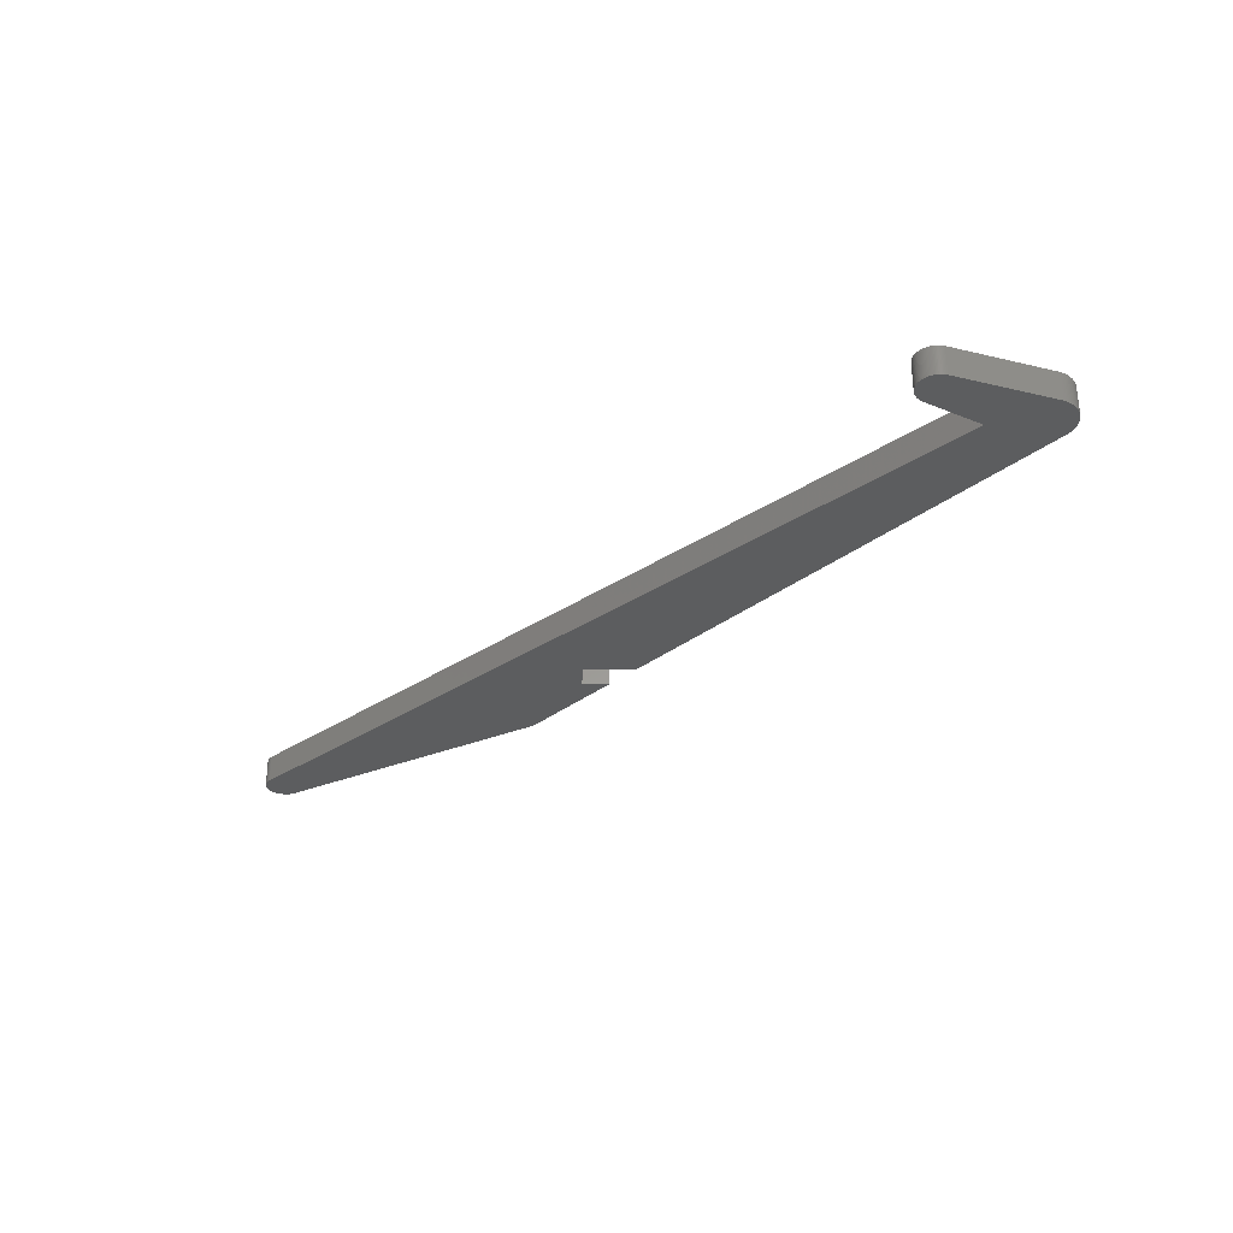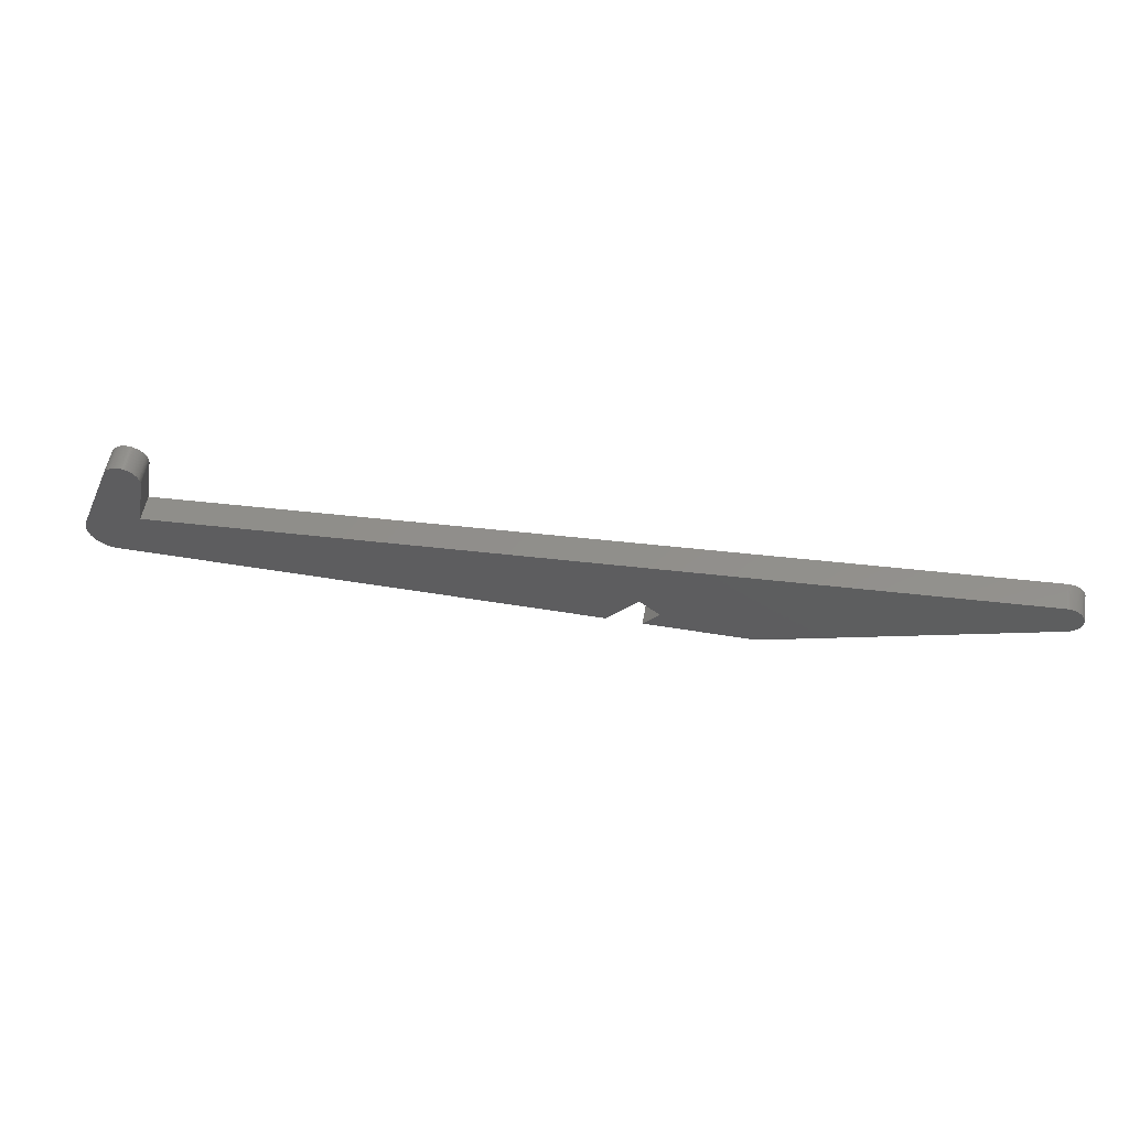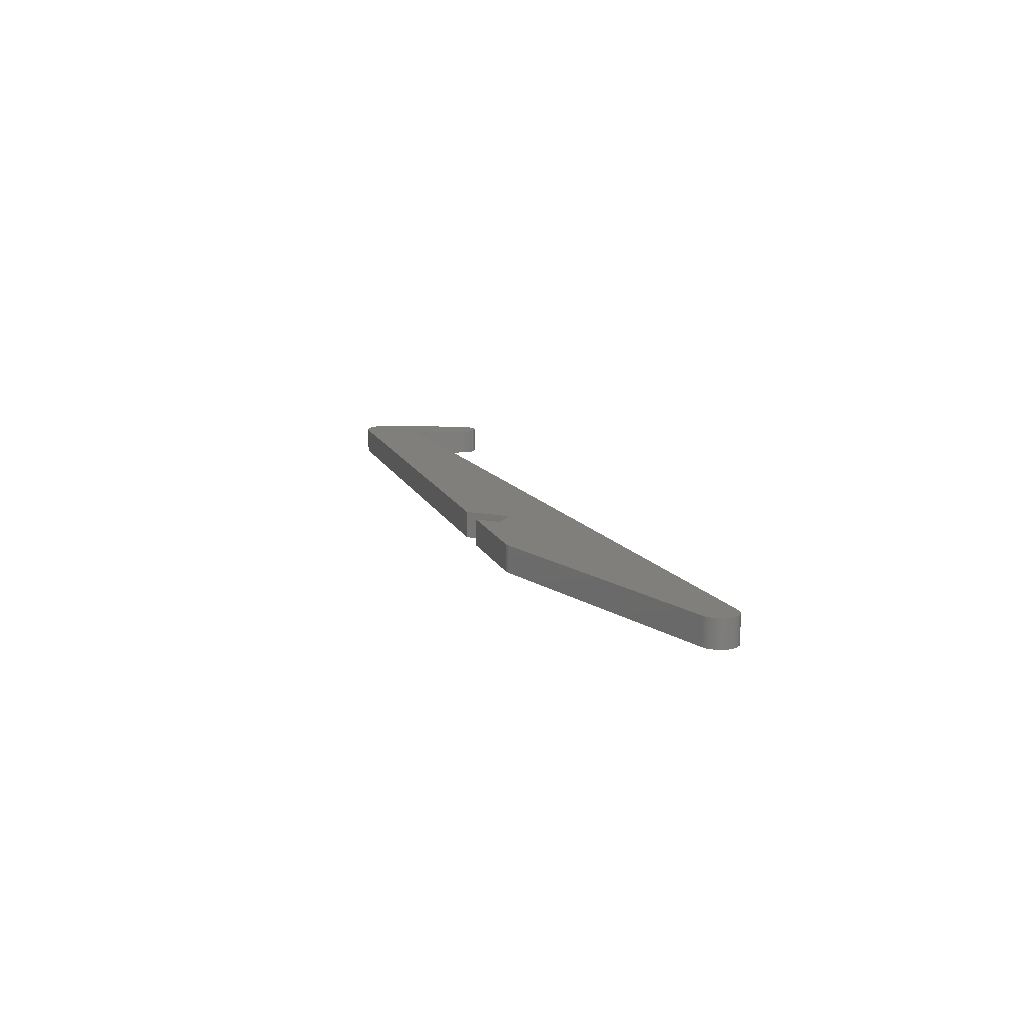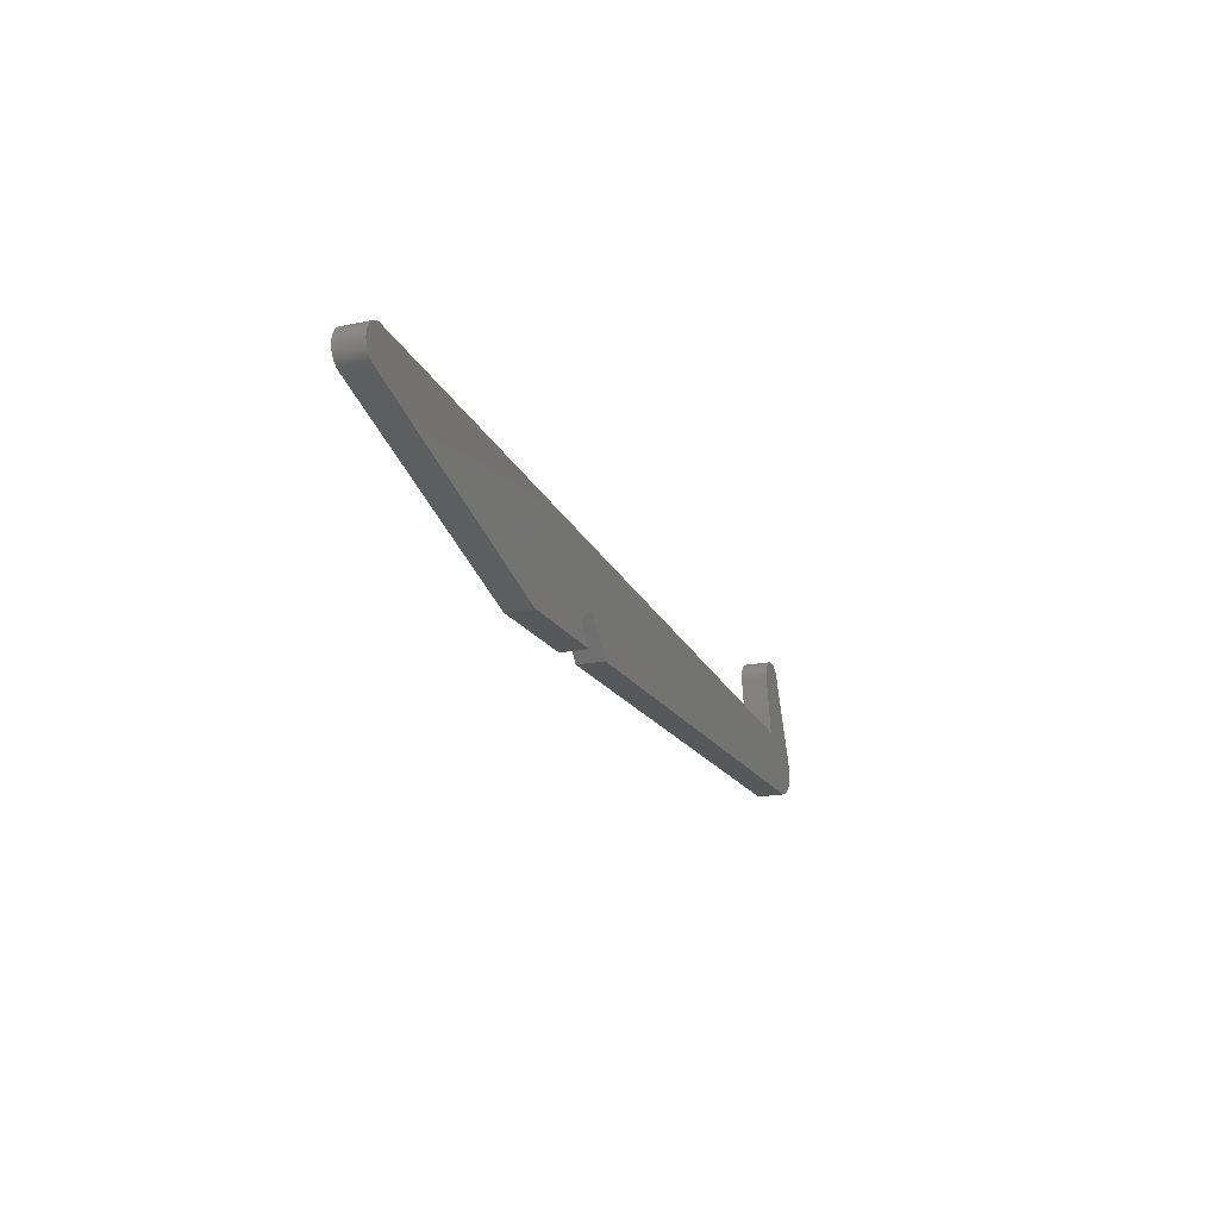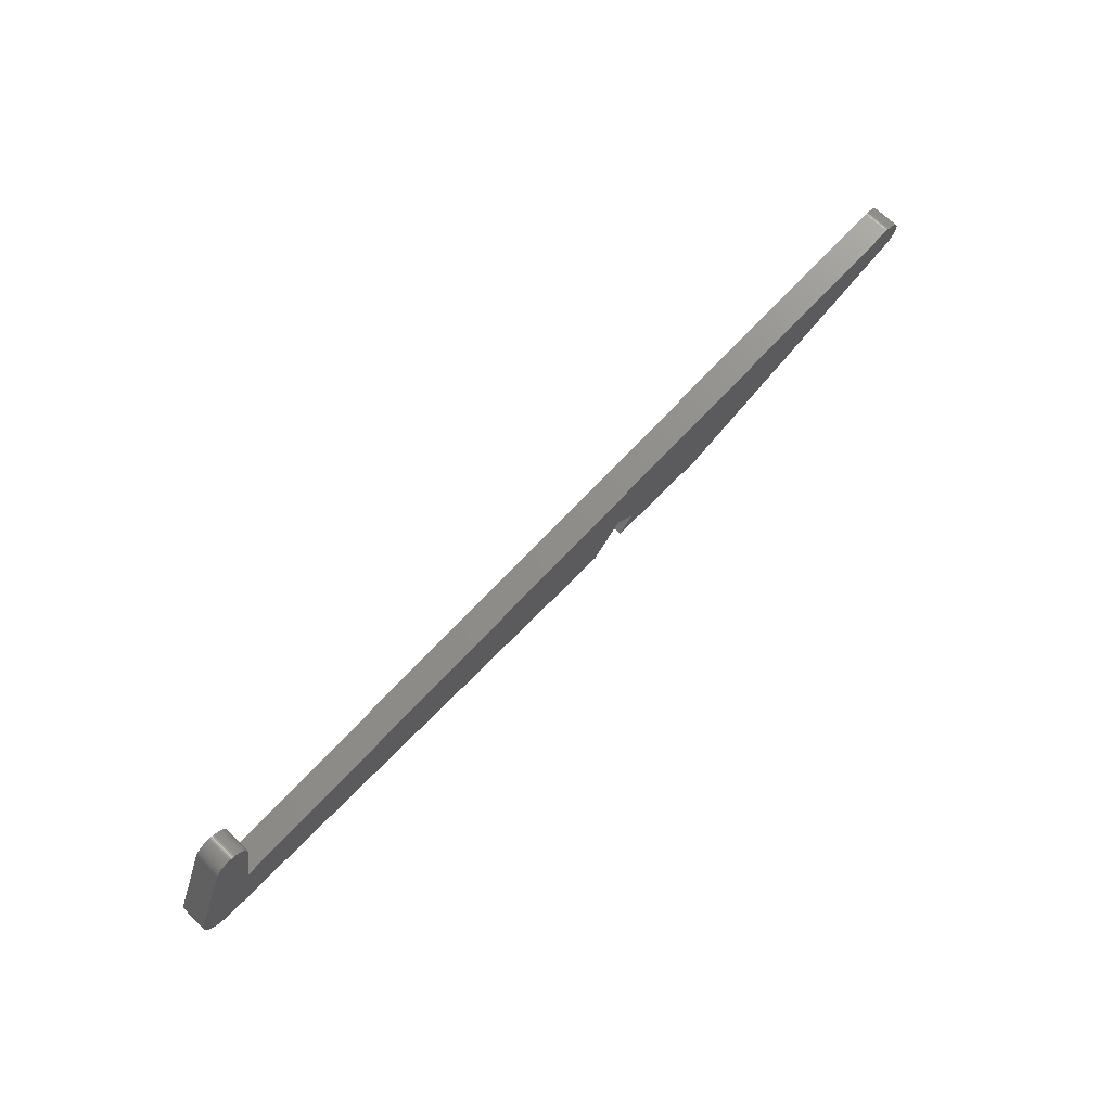
<metadata>
{"format":"stl","ext":"stl","renderer":"f3d","projection":"perspective","resolution":1024,"background":"white","views":[{"elev":-31.2,"azim":-131.2,"up":"+Z"},{"elev":55.4,"azim":10.3,"up":"+Y"},{"elev":13.1,"azim":74.2,"up":"+Z"},{"elev":-18.3,"azim":112.1,"up":"+Y"},{"elev":68.5,"azim":-45.9,"up":"+Y"}]}
</metadata>
<code>
# stl→obj: 276 verts, 548 faces
v -3 0 0
v -2.994 0.1884 3
v -2.994 0.1884 0
v -3 0 3
v 70.5 -1.937 0
v 70.62 -1.902 3
v 70.5 -1.937 3
v 70.62 -1.902 0
v 100.6 8.098 3
v 100.6 8.098 0
v 0 -3 0
v 54.22 -2.225 3
v 0 -3 3
v 54.22 -2.225 0
v 58.18 -2.169 0
v 70 -2 3
v 58.18 -2.169 3
v 70 -2 0
v 70.13 -1.996 3
v 70.13 -1.996 0
v -0.1884 -2.994 0
v -0.1884 -2.994 3
v -2.976 0.376 3
v -2.976 0.376 0
v 101.5 11.37 0
v 101.4 11.46 3
v 101.5 11.37 3
v 101.4 11.46 0
v 101.7 8.928 3
v 101.8 9.036 0
v 101.8 9.036 3
v 101.7 8.928 0
v 70.25 -1.984 3
v 70.25 -1.984 0
v -2.054 -2.187 0
v -1.912 -2.312 3
v -2.054 -2.187 3
v -1.912 -2.312 0
v 4.996 10.13 3
v 4.996 9.874 3
v 5 10 3
v 4.984 10.25 3
v 4.984 9.749 3
v 4.965 10.37 3
v 4.965 9.625 3
v 4.937 10.5 3
v 4.902 10.62 3
v 4.86 10.74 3
v 4.81 10.85 3
v 4.753 10.96 3
v 4.689 11.07 3
v 4.618 11.18 3
v 4.541 11.27 3
v 4.458 11.37 3
v 4.369 11.46 3
v 4.275 11.54 3
v 4.176 11.62 3
v 4.072 11.69 3
v 3.964 11.75 3
v 3.852 11.81 3
v 3.736 11.86 3
v 1.14 10.74 3
v 3.618 11.9 3
v 102 10.13 3
v 102 9.874 3
v 102 10 3
v 102 10.25 3
v 102 9.749 3
v 102 10.37 3
v 102 9.625 3
v 101.9 10.5 3
v 101.9 9.503 3
v 101.9 10.62 3
v 101.9 9.382 3
v 101.9 10.74 3
v 101.9 9.264 3
v 101.8 10.85 3
v 101.8 9.148 3
v 101.8 10.96 3
v 101.7 11.07 3
v 101.6 11.18 3
v 101.6 8.824 3
v 101.5 11.27 3
v 101.5 8.725 3
v 101.5 8.631 3
v 101.4 8.542 3
v 101.3 11.54 3
v 101.3 8.459 3
v 101.2 11.62 3
v 101.2 8.382 3
v 101.1 11.69 3
v 101.1 8.311 3
v 101 11.75 3
v 101 8.247 3
v 100.9 11.81 3
v 100.9 8.19 3
v 100.7 11.86 3
v 100.7 8.14 3
v 100.6 11.9 3
v 100.5 11.94 3
v 100.4 11.96 3
v 100.3 11.98 3
v 100.1 12 3
v 100 12 3
v 99.87 12 3
v 57.7 1.928 3
v 70.37 -1.965 3
v 60 0 3
v 3.721 3.346 3
v 3.497 11.94 3
v 3.375 11.96 3
v 3.251 11.98 3
v 3.126 12 3
v 3 12 3
v 2.874 12 3
v 2.749 11.98 3
v 2.625 11.96 3
v 2.503 11.94 3
v 2.382 11.9 3
v 2.264 11.86 3
v 2.148 11.81 3
v 2.036 11.75 3
v 1.928 11.69 3
v 1.824 11.62 3
v 1.725 11.54 3
v 1.631 11.46 3
v 1.542 11.37 3
v 1.459 11.27 3
v 1.382 11.18 3
v 1.311 11.07 3
v 1.247 10.96 3
v 1.19 10.85 3
v -2.789 1.104 3
v -0.376 -2.976 3
v -0.5621 -2.947 3
v -0.7461 -2.906 3
v -0.9271 -2.853 3
v -1.104 -2.789 3
v -1.277 -2.714 3
v -1.445 -2.629 3
v -1.607 -2.533 3
v -1.763 -2.427 3
v -2.187 -2.054 3
v -2.312 -1.912 3
v -2.427 -1.763 3
v -2.533 -1.607 3
v -2.629 -1.445 3
v -2.714 -1.277 3
v -2.789 -1.104 3
v -2.853 0.9271 3
v -2.853 -0.9271 3
v -2.906 0.7461 3
v -2.906 -0.7461 3
v -2.947 0.5621 3
v -2.947 -0.5621 3
v -2.976 -0.376 3
v -2.994 -0.1884 3
v -2.906 0.7461 0
v -2.853 0.9271 0
v -2.947 0.5621 0
v 99.87 12 0
v 3.721 3.346 0
v -2.789 1.104 0
v 100.7 8.14 0
v -1.104 -2.789 0
v -0.9271 -2.853 0
v -2.187 -2.054 0
v -2.629 -1.445 0
v -2.714 -1.277 0
v 101.1 11.69 0
v 101 11.75 0
v 100 12 0
v 101 8.247 0
v 101.1 8.311 0
v 101.9 9.382 0
v 101.9 9.264 0
v 70.37 -1.965 0
v -1.607 -2.533 0
v -1.445 -2.629 0
v -1.763 -2.427 0
v -2.312 -1.912 0
v -2.427 -1.763 0
v -2.853 -0.9271 0
v -2.906 -0.7461 0
v -2.947 -0.5621 0
v -2.976 -0.376 0
v 100.6 11.9 0
v 100.5 11.94 0
v 100.7 11.86 0
v 102 9.749 0
v 102 9.625 0
v 101.8 10.96 0
v 101.8 10.85 0
v 100.3 11.98 0
v 100.1 12 0
v 100.9 8.19 0
v 101.5 8.725 0
v 101.5 8.631 0
v -2.994 -0.1884 0
v -0.5621 -2.947 0
v -0.376 -2.976 0
v -0.7461 -2.906 0
v -2.789 -1.104 0
v -2.533 -1.607 0
v 101.2 11.62 0
v 101.9 9.503 0
v 102 10 0
v 102 9.874 0
v 102 10.13 0
v 101.5 11.27 0
v 101.6 11.18 0
v 101.7 11.07 0
v 102 10.25 0
v 101.6 8.824 0
v 101.2 8.382 0
v 101.3 8.459 0
v -1.277 -2.714 0
v 60 0 0
v 102 10.37 0
v 101.9 10.5 0
v 101.9 10.62 0
v 101.9 10.74 0
v 101.8 9.148 0
v 101.4 8.542 0
v 101.3 11.54 0
v 100.9 11.81 0
v 100.4 11.96 0
v 57.7 1.928 0
v 4.965 9.625 0
v 3.497 11.94 0
v 3.618 11.9 0
v 1.14 10.74 0
v 3.375 11.96 0
v 3.251 11.98 0
v 3.126 12 0
v 3 12 0
v 2.874 12 0
v 2.749 11.98 0
v 2.625 11.96 0
v 2.503 11.94 0
v 2.382 11.9 0
v 2.264 11.86 0
v 2.148 11.81 0
v 2.036 11.75 0
v 1.928 11.69 0
v 1.824 11.62 0
v 1.725 11.54 0
v 1.631 11.46 0
v 1.542 11.37 0
v 1.459 11.27 0
v 1.382 11.18 0
v 1.311 11.07 0
v 1.247 10.96 0
v 1.19 10.85 0
v 4.996 9.874 0
v 4.996 10.13 0
v 5 10 0
v 4.984 9.749 0
v 4.984 10.25 0
v 4.965 10.37 0
v 4.937 10.5 0
v 4.902 10.62 0
v 4.86 10.74 0
v 4.81 10.85 0
v 4.753 10.96 0
v 4.689 11.07 0
v 4.618 11.18 0
v 4.541 11.27 0
v 4.458 11.37 0
v 4.369 11.46 0
v 4.275 11.54 0
v 4.176 11.62 0
v 4.072 11.69 0
v 3.964 11.75 0
v 3.852 11.81 0
v 3.736 11.86 0
f 1 2 3
f 2 1 4
f 5 6 7
f 6 5 8
f 8 9 6
f 9 8 10
f 11 12 13
f 12 11 14
f 15 16 17
f 16 15 18
f 18 19 16
f 19 18 20
f 21 13 22
f 13 21 11
f 3 23 24
f 23 3 2
f 25 26 27
f 26 25 28
f 29 30 31
f 30 29 32
f 20 33 19
f 33 20 34
f 35 36 37
f 36 35 38
f 39 40 41
f 42 40 39
f 42 43 40
f 44 43 42
f 44 45 43
f 46 45 44
f 47 45 46
f 48 45 47
f 49 45 48
f 50 45 49
f 51 45 50
f 52 45 51
f 53 45 52
f 54 45 53
f 55 45 54
f 56 45 55
f 57 45 56
f 58 45 57
f 59 45 58
f 60 45 59
f 61 45 60
f 62 45 61
f 62 61 63
f 64 65 66
f 67 65 64
f 67 68 65
f 69 68 67
f 69 70 68
f 71 70 69
f 71 72 70
f 73 72 71
f 73 74 72
f 75 74 73
f 75 76 74
f 77 76 75
f 77 78 76
f 79 78 77
f 79 31 78
f 80 31 79
f 80 29 31
f 81 29 80
f 81 82 29
f 83 82 81
f 83 84 82
f 27 84 83
f 27 85 84
f 26 85 27
f 26 86 85
f 87 86 26
f 87 88 86
f 89 88 87
f 89 90 88
f 91 90 89
f 91 92 90
f 93 92 91
f 93 94 92
f 95 94 93
f 95 96 94
f 97 96 95
f 97 98 96
f 99 98 97
f 99 9 98
f 100 9 99
f 101 9 100
f 102 9 101
f 103 9 102
f 104 9 103
f 105 9 104
f 105 6 9
f 106 6 105
f 16 6 106
f 6 16 7
f 7 16 107
f 107 16 33
f 33 16 19
f 16 106 108
f 109 106 105
f 109 12 106
f 62 63 110
f 62 110 111
f 62 111 112
f 62 112 113
f 62 113 114
f 62 114 115
f 62 115 116
f 62 116 117
f 62 117 118
f 62 118 119
f 62 119 120
f 62 120 121
f 62 121 122
f 62 122 123
f 62 123 124
f 62 124 125
f 62 125 126
f 62 126 127
f 62 127 128
f 62 128 129
f 62 129 130
f 62 130 131
f 62 131 132
f 45 62 109
f 109 13 12
f 133 109 62
f 109 133 13
f 13 133 22
f 22 133 134
f 134 133 135
f 135 133 136
f 136 133 137
f 137 133 138
f 138 133 139
f 139 133 140
f 140 133 141
f 141 133 142
f 142 133 36
f 36 133 37
f 37 133 143
f 143 133 144
f 144 133 145
f 145 133 146
f 146 133 147
f 147 133 148
f 133 149 148
f 150 149 133
f 150 151 149
f 152 151 150
f 152 153 151
f 154 153 152
f 154 155 153
f 23 155 154
f 23 156 155
f 2 156 23
f 2 157 156
f 157 2 4
f 16 108 17
f 158 150 159
f 150 158 152
f 160 152 158
f 152 160 154
f 24 154 160
f 154 24 23
f 161 109 105
f 109 161 162
f 159 133 163
f 133 159 150
f 10 98 9
f 98 10 164
f 165 137 138
f 137 165 166
f 35 143 167
f 143 35 37
f 168 148 169
f 148 168 147
f 170 93 91
f 93 170 171
f 172 105 104
f 105 172 161
f 173 92 94
f 92 173 174
f 76 175 74
f 175 76 176
f 177 7 107
f 7 177 5
f 34 107 33
f 107 34 177
f 178 140 141
f 140 178 179
f 180 141 142
f 141 180 178
f 181 145 182
f 145 181 144
f 183 153 184
f 153 183 151
f 185 156 186
f 156 185 155
f 187 100 99
f 100 187 188
f 189 99 97
f 99 189 187
f 70 190 68
f 190 70 191
f 77 192 79
f 192 77 193
f 194 103 102
f 103 194 195
f 164 96 98
f 96 164 196
f 85 197 84
f 197 85 198
f 199 4 1
f 4 199 157
f 200 134 135
f 134 200 201
f 166 136 137
f 136 166 202
f 202 135 136
f 135 202 200
f 38 142 36
f 142 38 180
f 167 144 181
f 144 167 143
f 184 155 185
f 155 184 153
f 203 151 183
f 151 203 149
f 204 147 168
f 147 204 146
f 182 146 204
f 146 182 145
f 205 91 89
f 91 205 170
f 74 206 72
f 206 74 175
f 65 207 66
f 207 65 208
f 66 209 64
f 209 66 207
f 81 210 83
f 210 81 211
f 80 211 81
f 211 80 212
f 64 213 67
f 213 64 209
f 195 104 103
f 104 195 172
f 82 32 29
f 32 82 214
f 215 88 90
f 88 215 216
f 174 90 92
f 90 174 215
f 201 22 134
f 22 201 21
f 217 138 139
f 138 217 165
f 179 139 140
f 139 179 217
f 18 15 218
f 208 209 207
f 190 209 208
f 190 213 209
f 191 213 190
f 191 219 213
f 206 219 191
f 206 220 219
f 175 220 206
f 175 221 220
f 176 221 175
f 176 222 221
f 223 222 176
f 223 193 222
f 30 193 223
f 30 192 193
f 32 192 30
f 32 212 192
f 214 212 32
f 214 211 212
f 197 211 214
f 197 210 211
f 198 210 197
f 198 25 210
f 224 25 198
f 224 28 25
f 216 28 224
f 216 225 28
f 215 225 216
f 215 205 225
f 174 205 215
f 174 170 205
f 173 170 174
f 173 171 170
f 196 171 173
f 196 226 171
f 164 226 196
f 164 189 226
f 10 189 164
f 10 187 189
f 10 188 187
f 10 227 188
f 10 194 227
f 10 195 194
f 10 172 195
f 10 161 172
f 8 161 10
f 18 8 5
f 18 5 177
f 18 177 34
f 18 34 20
f 8 18 228
f 228 18 218
f 8 228 161
f 228 162 161
f 14 162 228
f 229 230 231
f 229 232 230
f 230 232 233
f 233 232 234
f 234 232 235
f 235 232 236
f 236 232 237
f 237 232 238
f 238 232 239
f 239 232 240
f 240 232 241
f 241 232 242
f 242 232 243
f 243 232 244
f 244 232 245
f 245 232 246
f 246 232 247
f 247 232 248
f 248 232 249
f 249 232 250
f 250 232 251
f 251 232 252
f 252 232 253
f 253 232 254
f 11 162 14
f 163 162 11
f 163 11 21
f 163 21 201
f 163 201 200
f 163 200 202
f 163 202 166
f 163 166 165
f 163 165 217
f 163 217 179
f 163 179 178
f 163 178 180
f 163 180 38
f 163 38 35
f 163 35 167
f 163 167 181
f 163 181 182
f 163 182 204
f 163 204 168
f 163 168 169
f 163 169 203
f 162 163 232
f 183 163 203
f 183 159 163
f 184 159 183
f 184 158 159
f 185 158 184
f 185 160 158
f 186 160 185
f 186 24 160
f 199 24 186
f 199 3 24
f 3 199 1
f 255 256 257
f 258 256 255
f 258 259 256
f 229 259 258
f 229 260 259
f 229 261 260
f 229 262 261
f 229 263 262
f 229 264 263
f 229 265 264
f 229 266 265
f 229 267 266
f 229 268 267
f 229 269 268
f 229 270 269
f 229 271 270
f 229 272 271
f 229 273 272
f 229 274 273
f 229 275 274
f 229 276 275
f 232 229 162
f 229 231 276
f 186 157 199
f 157 186 156
f 169 149 203
f 149 169 148
f 227 102 101
f 102 227 194
f 188 101 100
f 101 188 227
f 226 97 95
f 97 226 189
f 171 95 93
f 95 171 226
f 72 191 70
f 191 72 206
f 68 208 65
f 208 68 190
f 83 25 27
f 25 83 210
f 69 220 71
f 220 69 219
f 73 222 75
f 222 73 221
f 75 193 77
f 193 75 222
f 224 85 86
f 85 224 198
f 216 86 88
f 86 216 224
f 196 94 96
f 94 196 173
f 78 176 76
f 176 78 223
f 31 223 78
f 223 31 30
f 79 212 80
f 212 79 192
f 67 219 69
f 219 67 213
f 71 221 73
f 221 71 220
f 84 214 82
f 214 84 197
f 225 89 87
f 89 225 205
f 28 87 26
f 87 28 225
f 163 62 232
f 62 163 133
f 47 263 48
f 263 47 262
f 236 115 114
f 115 236 237
f 249 126 248
f 126 249 127
f 253 130 252
f 130 253 131
f 254 131 253
f 131 254 132
f 109 229 45
f 229 109 162
f 41 256 39
f 256 41 257
f 45 258 43
f 258 45 229
f 273 59 58
f 59 273 274
f 245 124 123
f 124 245 246
f 234 113 112
f 113 234 235
f 247 126 125
f 126 247 248
f 232 132 254
f 132 232 62
f 43 255 40
f 255 43 258
f 40 257 41
f 257 40 255
f 39 259 42
f 259 39 256
f 276 63 61
f 63 276 231
f 272 58 57
f 58 272 273
f 49 265 50
f 265 49 264
f 51 267 52
f 267 51 266
f 231 110 63
f 110 231 230
f 235 114 113
f 114 235 236
f 233 112 111
f 112 233 234
f 237 116 115
f 116 237 238
f 240 119 118
f 119 240 241
f 241 120 119
f 120 241 242
f 243 122 121
f 122 243 244
f 244 123 122
f 123 244 245
f 246 125 124
f 125 246 247
f 252 129 251
f 129 252 130
f 54 270 55
f 270 54 269
f 271 57 56
f 57 271 272
f 53 269 54
f 269 53 268
f 46 262 47
f 262 46 261
f 44 261 46
f 261 44 260
f 48 264 49
f 264 48 263
f 50 266 51
f 266 50 265
f 251 128 250
f 128 251 129
f 230 111 110
f 111 230 233
f 238 117 116
f 117 238 239
f 239 118 117
f 118 239 240
f 242 121 120
f 121 242 243
f 274 60 59
f 60 274 275
f 275 61 60
f 61 275 276
f 270 56 55
f 56 270 271
f 52 268 53
f 268 52 267
f 42 260 44
f 260 42 259
f 250 127 249
f 127 250 128
f 12 228 106
f 228 12 14
f 228 108 106
f 108 228 218
f 15 108 218
f 108 15 17

</code>
